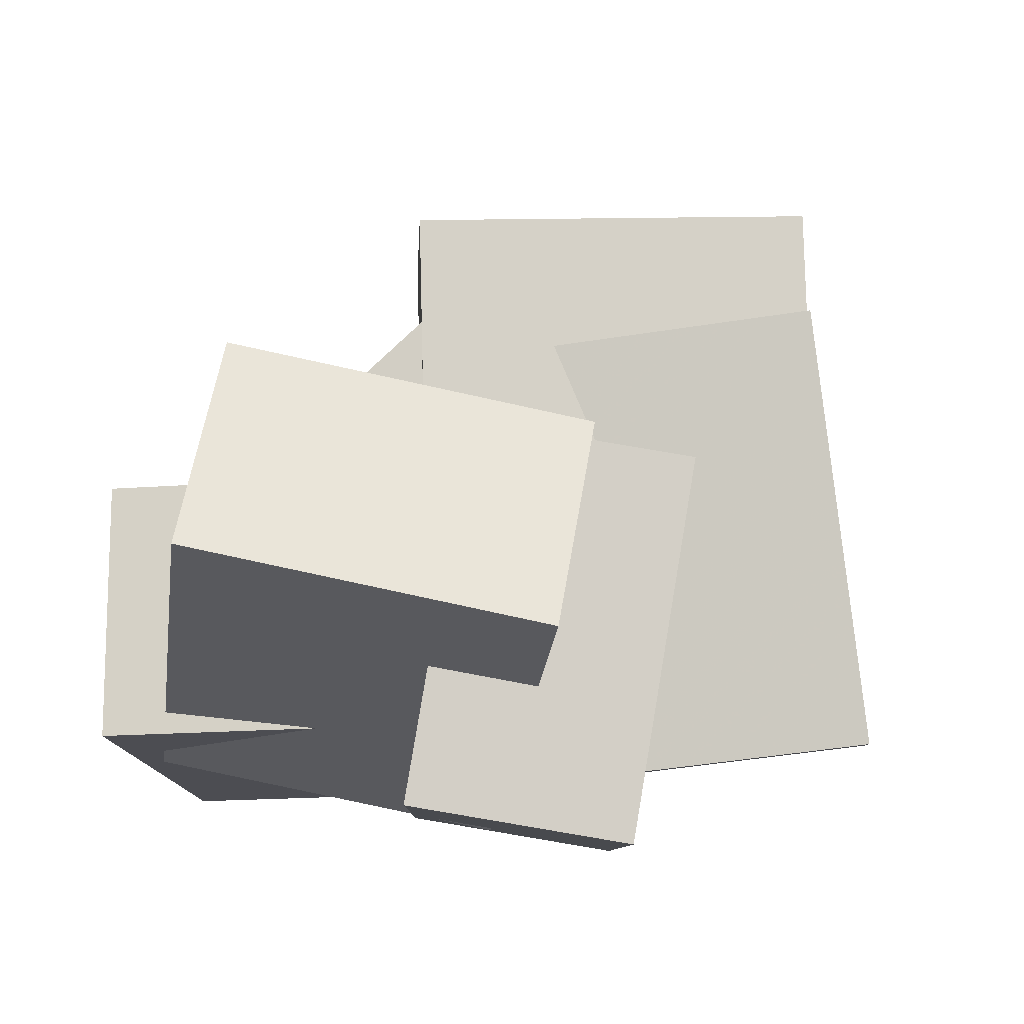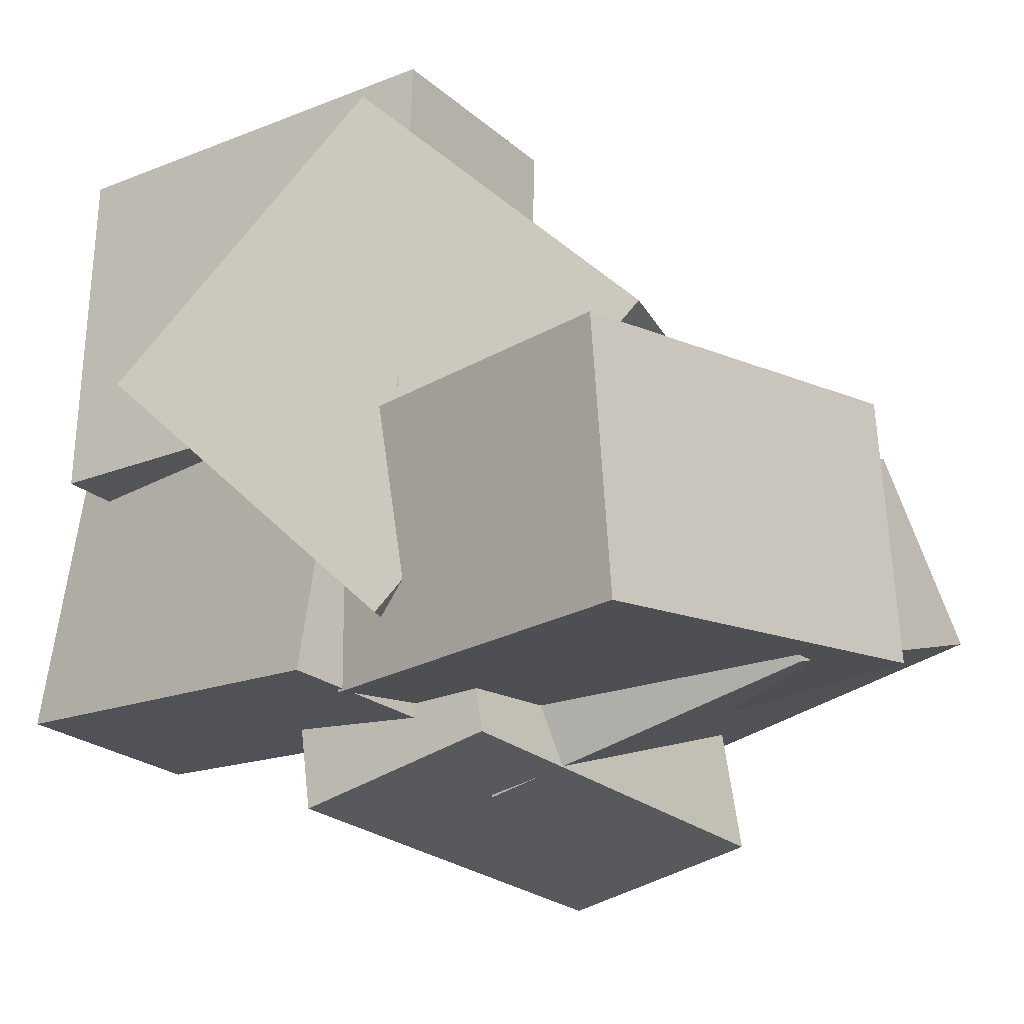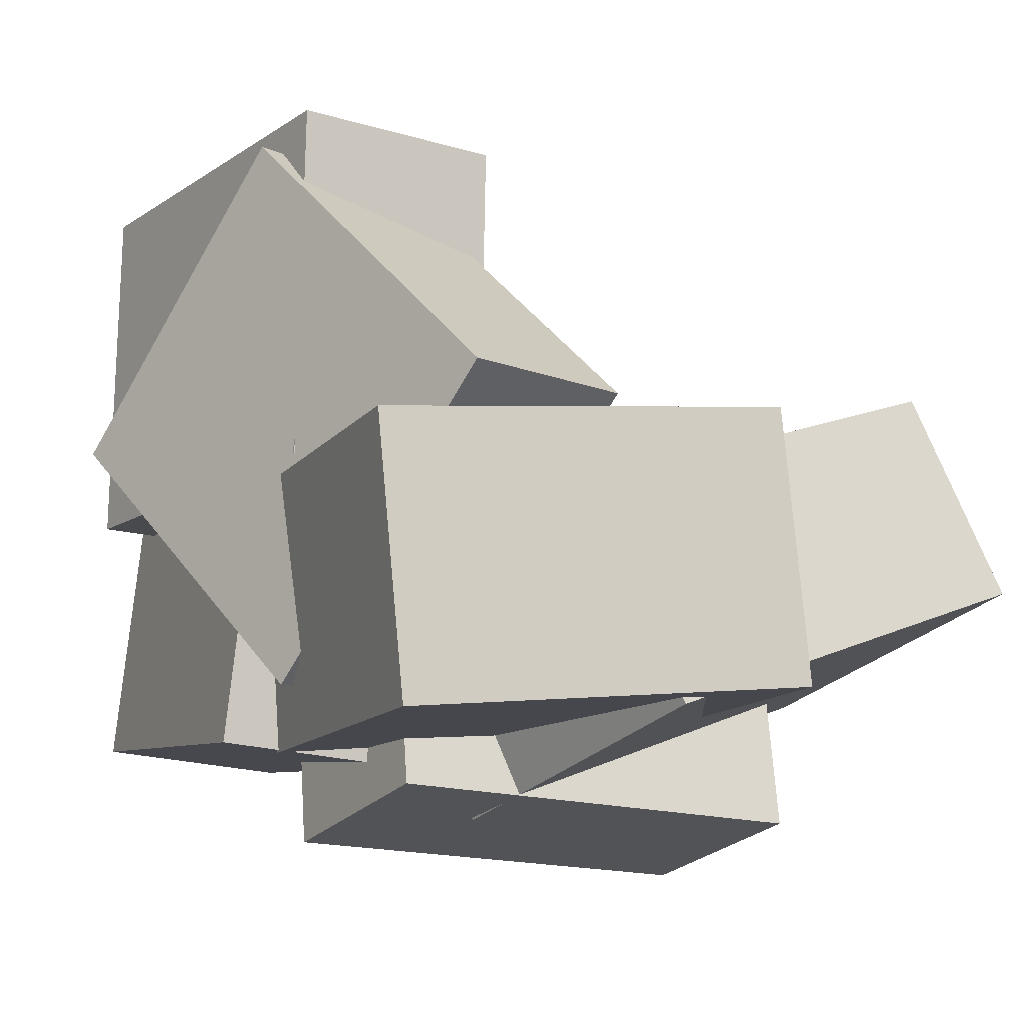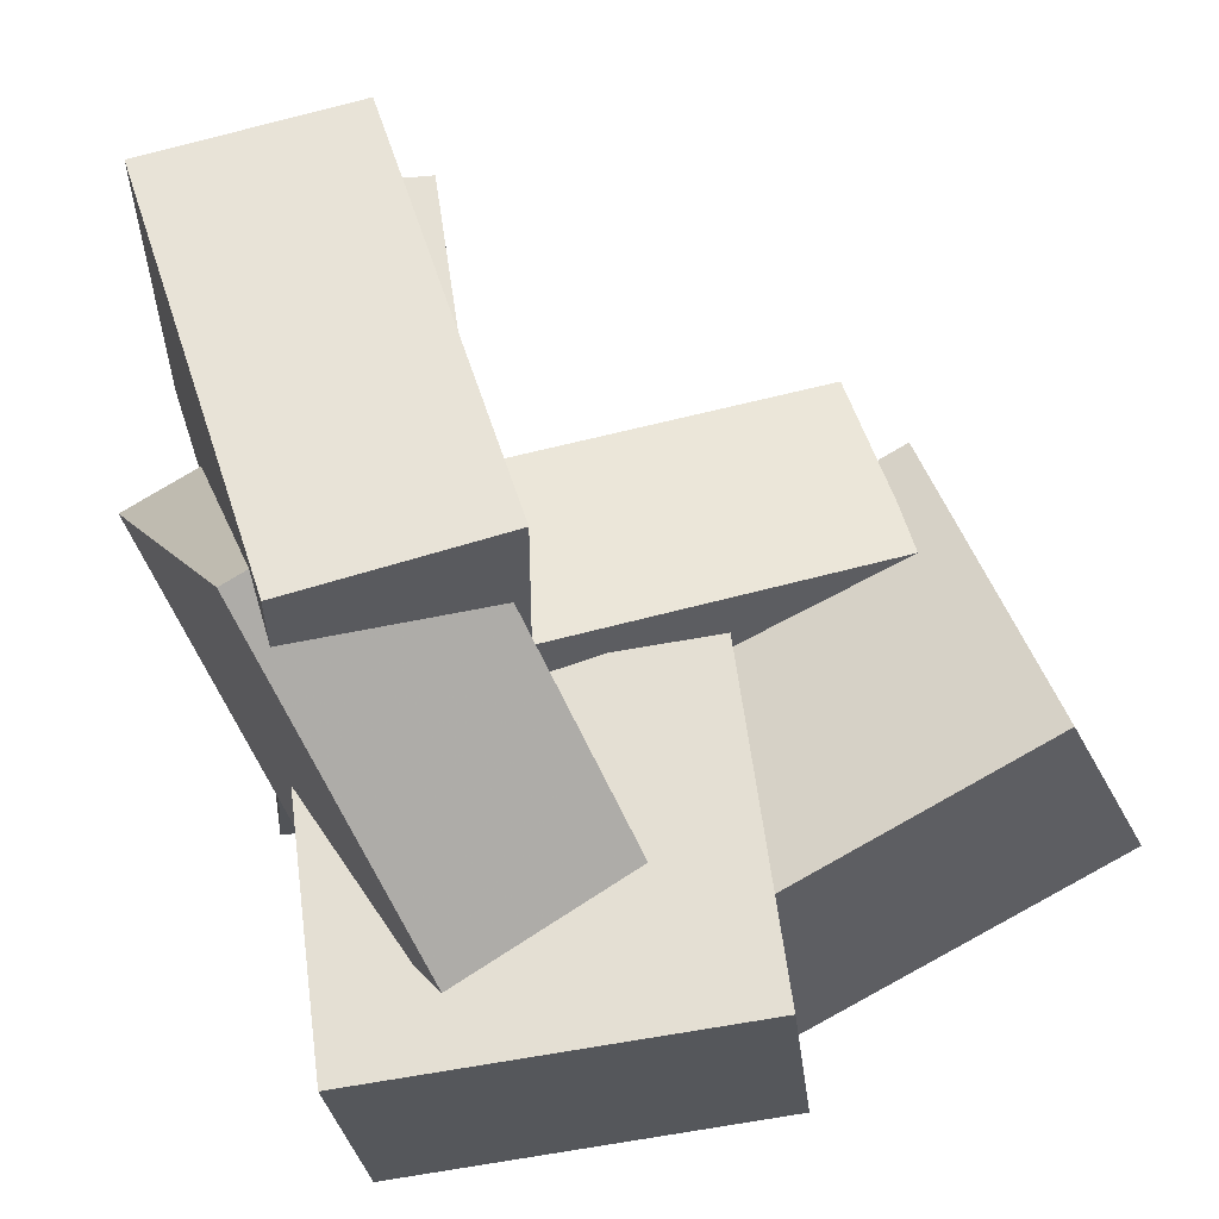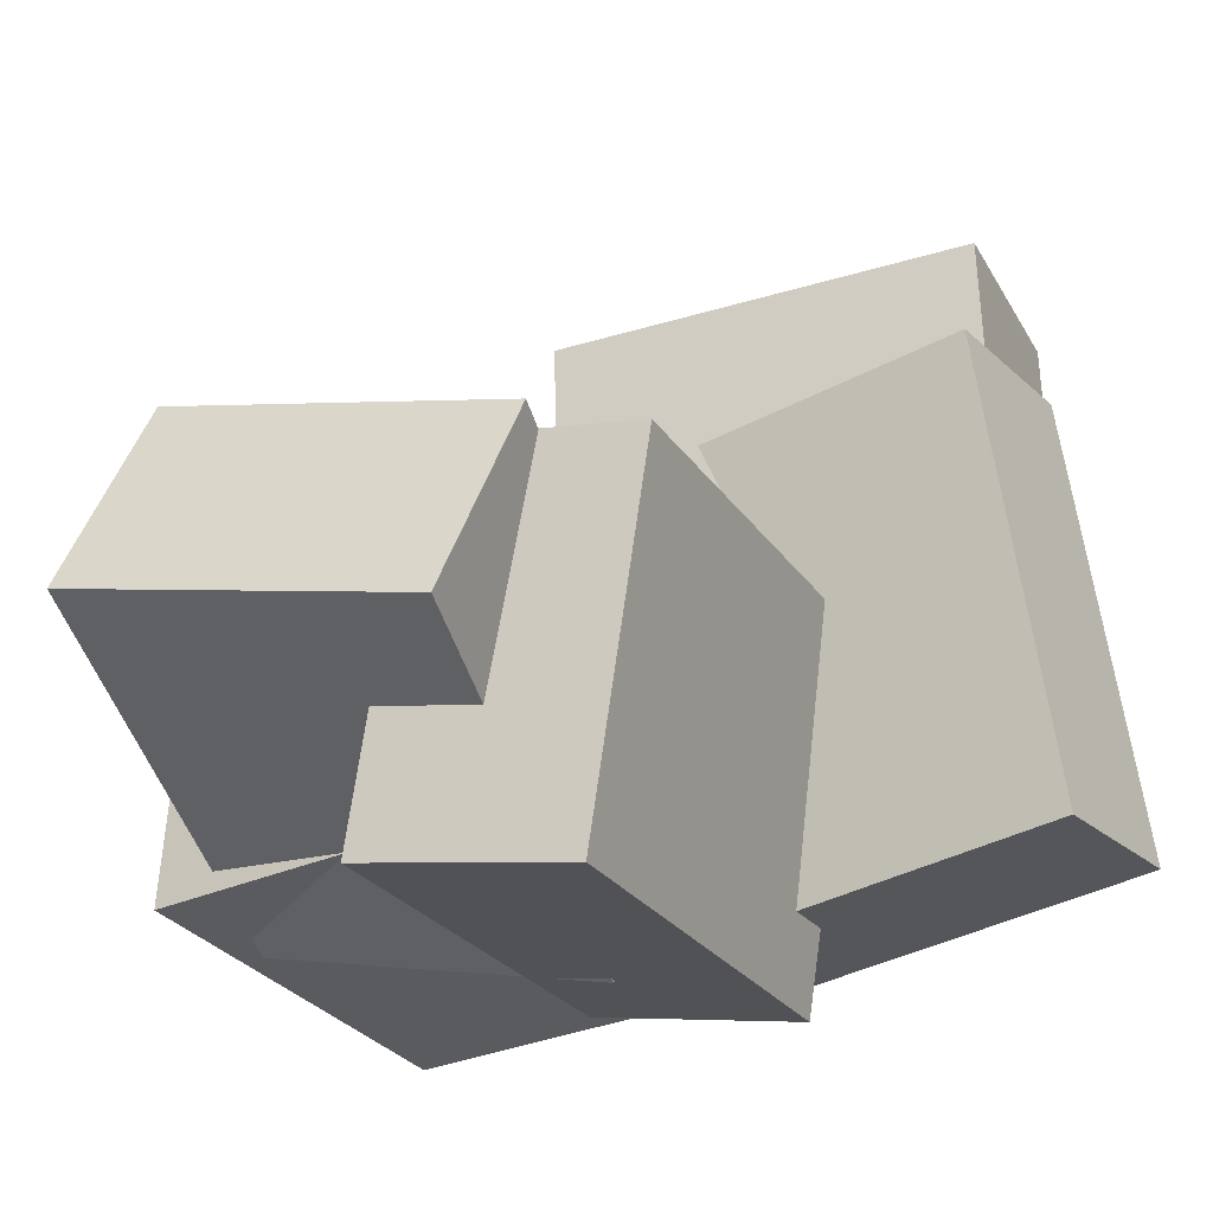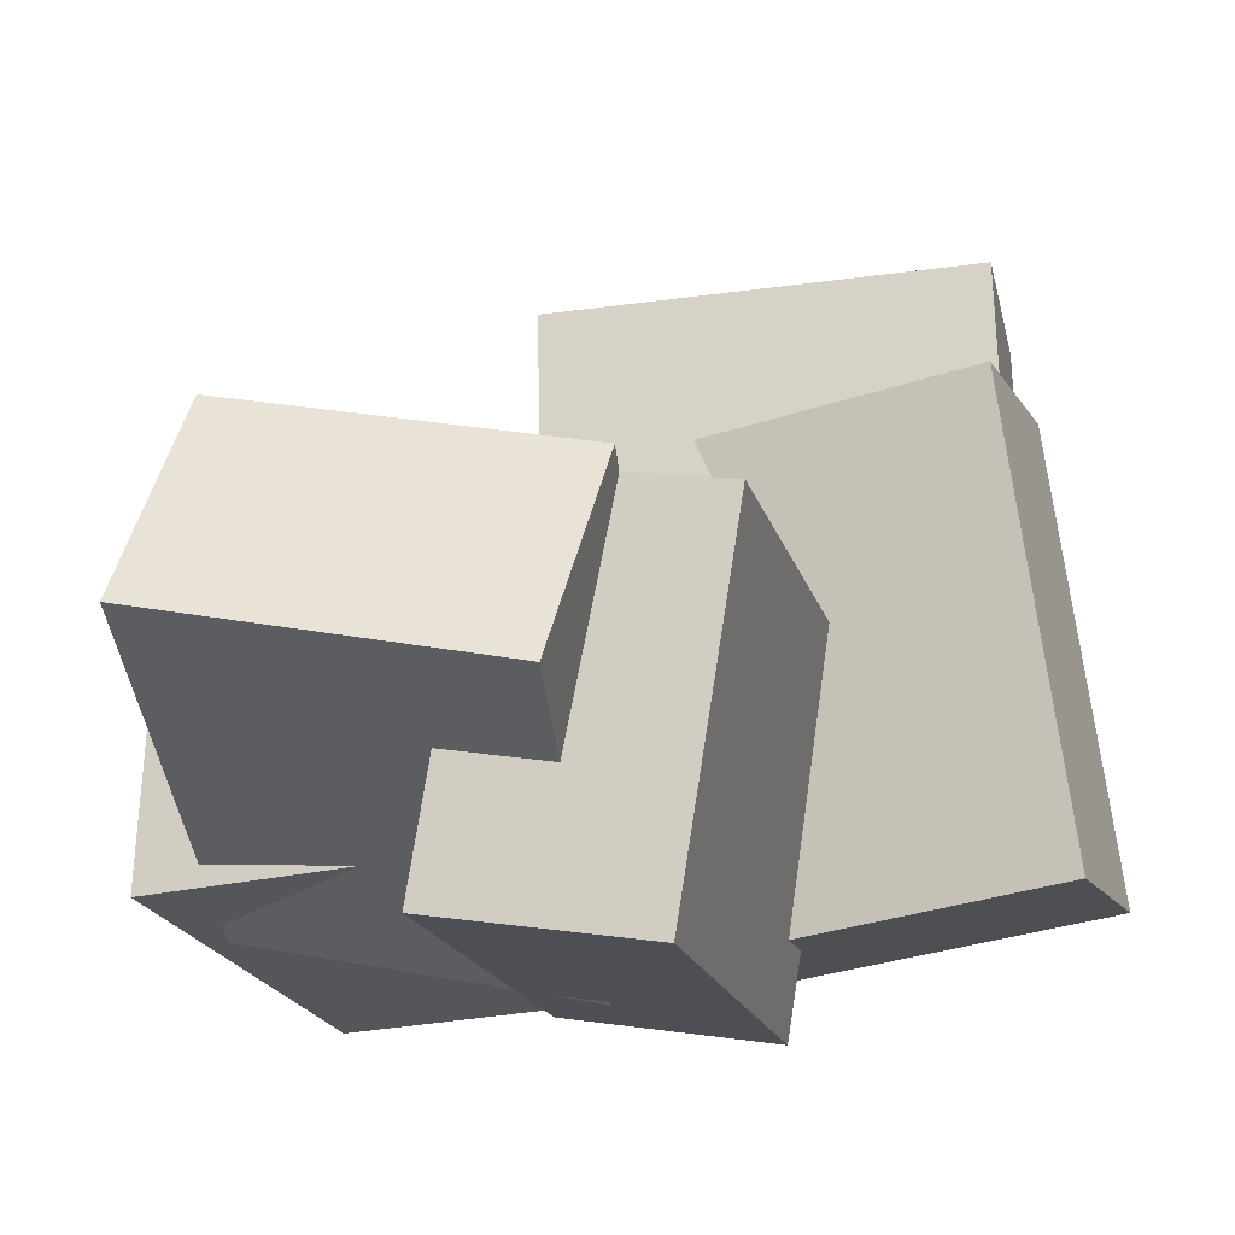
<metadata>
{"format":"obj","ext":"obj","renderer":"f3d","projection":"perspective","resolution":1024,"background":"white","views":[{"elev":-10.0,"azim":177.4,"up":"+Z"},{"elev":-23.5,"azim":35.7,"up":"+Z"},{"elev":-13.9,"azim":56.8,"up":"+Z"},{"elev":60.5,"azim":72.0,"up":"+Z"},{"elev":-26.9,"azim":-156.2,"up":"+Z"},{"elev":-19.7,"azim":-167.8,"up":"+Z"}]}
</metadata>
<code>
v -0.4918 -0.5203 -0.06531
v -0.4783 -0.5185 0.4651
v -0.4929 -0.2006 -0.06636
v -0.4795 -0.1988 0.4641
v 0.1605 -0.5181 -0.08185
v 0.174 -0.5163 0.4486
v 0.1594 -0.1984 -0.08291
v 0.1729 -0.1966 0.4475
f 1.0 7.0 5.0
f 1.0 3.0 7.0
f 1.0 4.0 3.0
f 1.0 2.0 4.0
f 3.0 8.0 7.0
f 3.0 4.0 8.0
f 5.0 7.0 8.0
f 5.0 8.0 6.0
f 1.0 5.0 6.0
f 1.0 6.0 2.0
f 2.0 6.0 8.0
f 2.0 8.0 4.0
v 0.1181 -0.5087 -0.416
v 0.5096 -0.4244 -0.01267
v -0.279 -0.6428 -0.002423
v 0.1125 -0.5585 0.4009
v 0.03702 -0.2152 -0.3986
v 0.4285 -0.1308 0.004672
v -0.3601 -0.3493 0.01492
v 0.03145 -0.265 0.4182
f 9.0 15.0 13.0
f 9.0 11.0 15.0
f 9.0 12.0 11.0
f 9.0 10.0 12.0
f 11.0 16.0 15.0
f 11.0 12.0 16.0
f 13.0 15.0 16.0
f 13.0 16.0 14.0
f 9.0 13.0 14.0
f 9.0 14.0 10.0
f 10.0 14.0 16.0
f 10.0 16.0 12.0
v 0.05315 -0.1406 -0.5798
v -0.007143 -0.258 -0.272
v -0.01319 0.53 -0.337
v -0.07349 0.4126 -0.02916
v 0.575 -0.1278 -0.4727
v 0.5147 -0.2452 -0.1649
v 0.5087 0.5428 -0.2299
v 0.4484 0.4254 0.07795
f 17.0 23.0 21.0
f 17.0 19.0 23.0
f 17.0 20.0 19.0
f 17.0 18.0 20.0
f 19.0 24.0 23.0
f 19.0 20.0 24.0
f 21.0 23.0 24.0
f 21.0 24.0 22.0
f 17.0 21.0 22.0
f 17.0 22.0 18.0
f 18.0 22.0 24.0
f 18.0 24.0 20.0
v -0.1513 -0.3202 -0.6053
v -0.2437 -0.3034 -0.05371
v -0.1294 0.3534 -0.6221
v -0.2217 0.3702 -0.07051
v 0.1718 -0.3294 -0.5509
v 0.07939 -0.3126 0.0006751
v 0.1938 0.3442 -0.5677
v 0.1014 0.361 -0.01613
f 25.0 31.0 29.0
f 25.0 27.0 31.0
f 25.0 28.0 27.0
f 25.0 26.0 28.0
f 27.0 32.0 31.0
f 27.0 28.0 32.0
f 29.0 31.0 32.0
f 29.0 32.0 30.0
f 25.0 29.0 30.0
f 25.0 30.0 26.0
f 26.0 30.0 32.0
f 26.0 32.0 28.0
v 0.01489 -0.4587 -0.4982
v 0.01604 -0.5024 -0.1052
v 0.1255 0.1283 -0.4333
v 0.1266 0.08467 -0.04029
v 0.544 -0.557 -0.5106
v 0.5452 -0.6007 -0.1176
v 0.6546 0.03003 -0.4458
v 0.6558 -0.01362 -0.05277
f 33.0 39.0 37.0
f 33.0 35.0 39.0
f 33.0 36.0 35.0
f 33.0 34.0 36.0
f 35.0 40.0 39.0
f 35.0 36.0 40.0
f 37.0 39.0 40.0
f 37.0 40.0 38.0
f 33.0 37.0 38.0
f 33.0 38.0 34.0
f 34.0 38.0 40.0
f 34.0 40.0 36.0
v 0.01133 -0.5448 -0.4888
v 0.09958 -0.507 0.2293
v -0.6092 -0.4418 -0.4179
v -0.5209 -0.4041 0.3001
v 0.0549 -0.2685 -0.5086
v 0.1431 -0.2308 0.2094
v -0.5656 -0.1656 -0.4378
v -0.4774 -0.1278 0.2802
f 41.0 47.0 45.0
f 41.0 43.0 47.0
f 41.0 44.0 43.0
f 41.0 42.0 44.0
f 43.0 48.0 47.0
f 43.0 44.0 48.0
f 45.0 47.0 48.0
f 45.0 48.0 46.0
f 41.0 45.0 46.0
f 41.0 46.0 42.0
f 42.0 46.0 48.0
f 42.0 48.0 44.0

</code>
